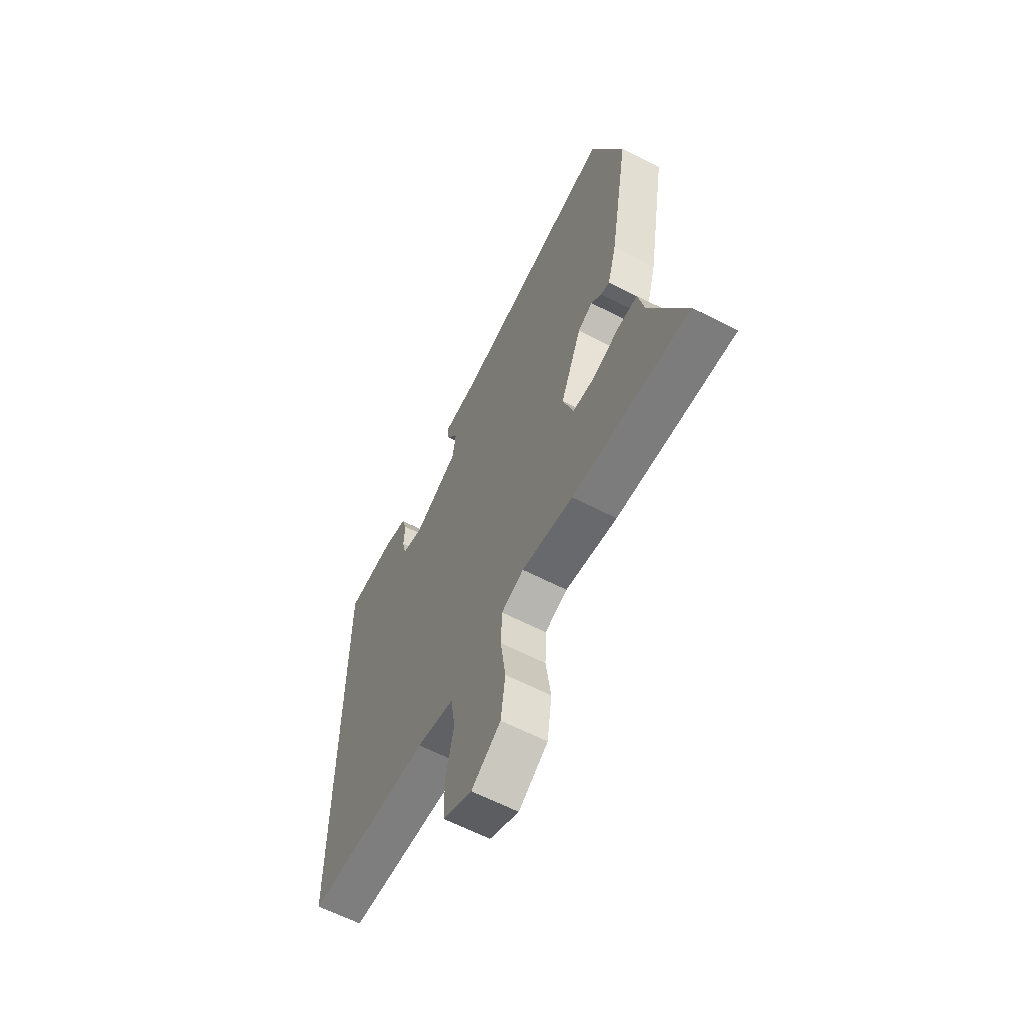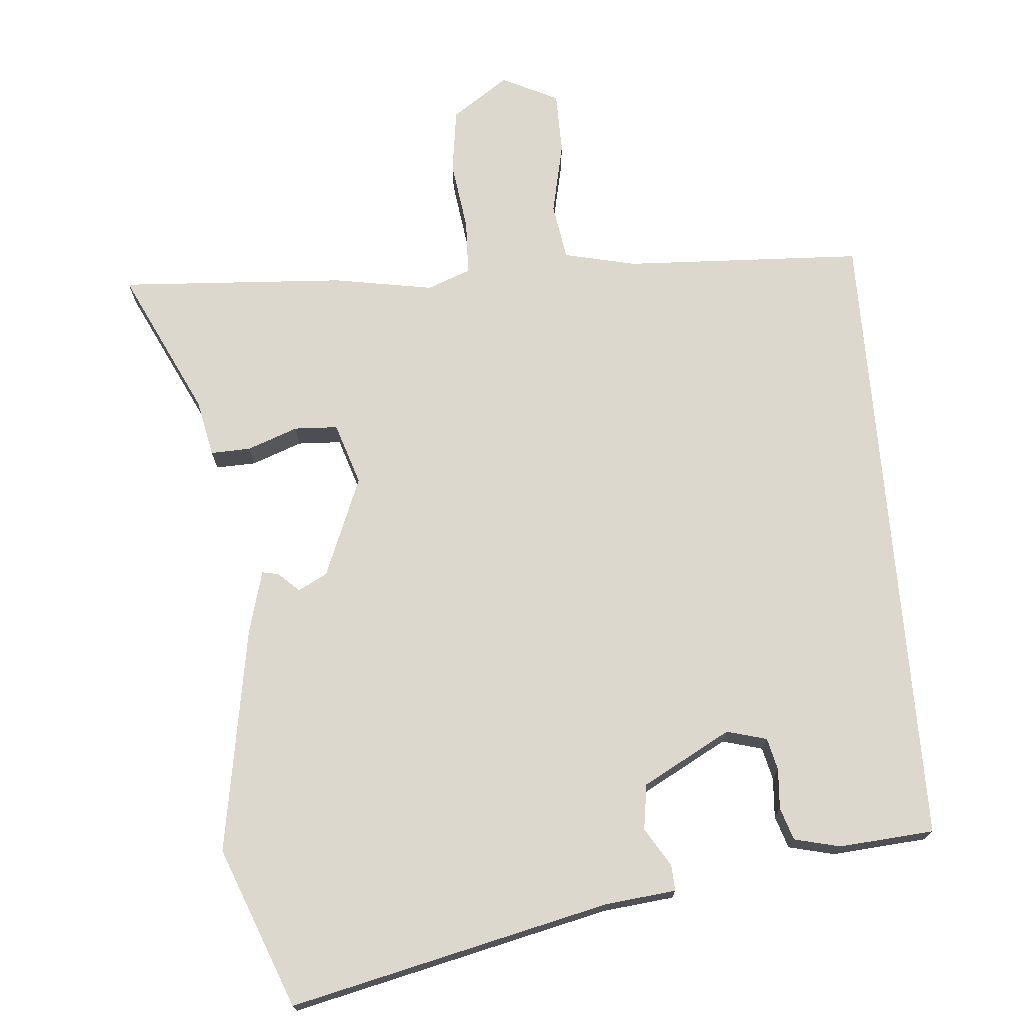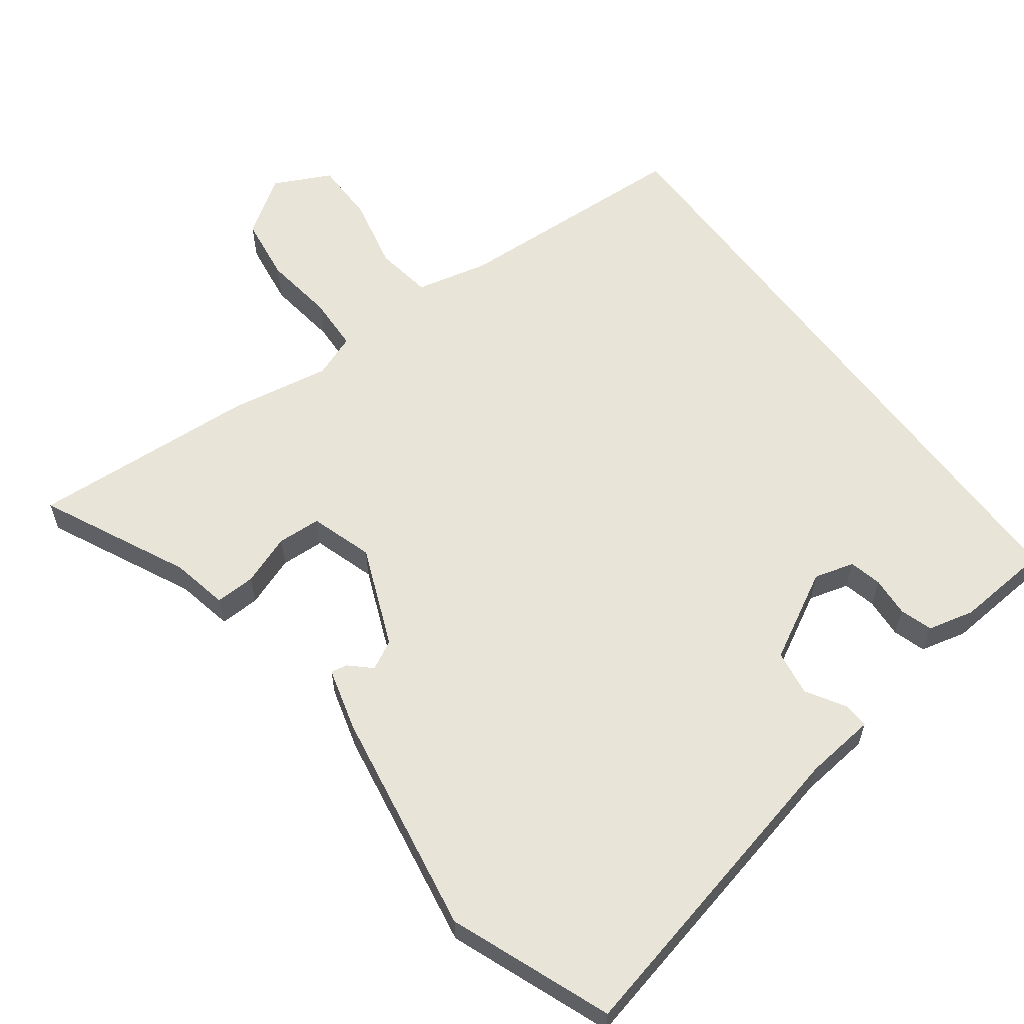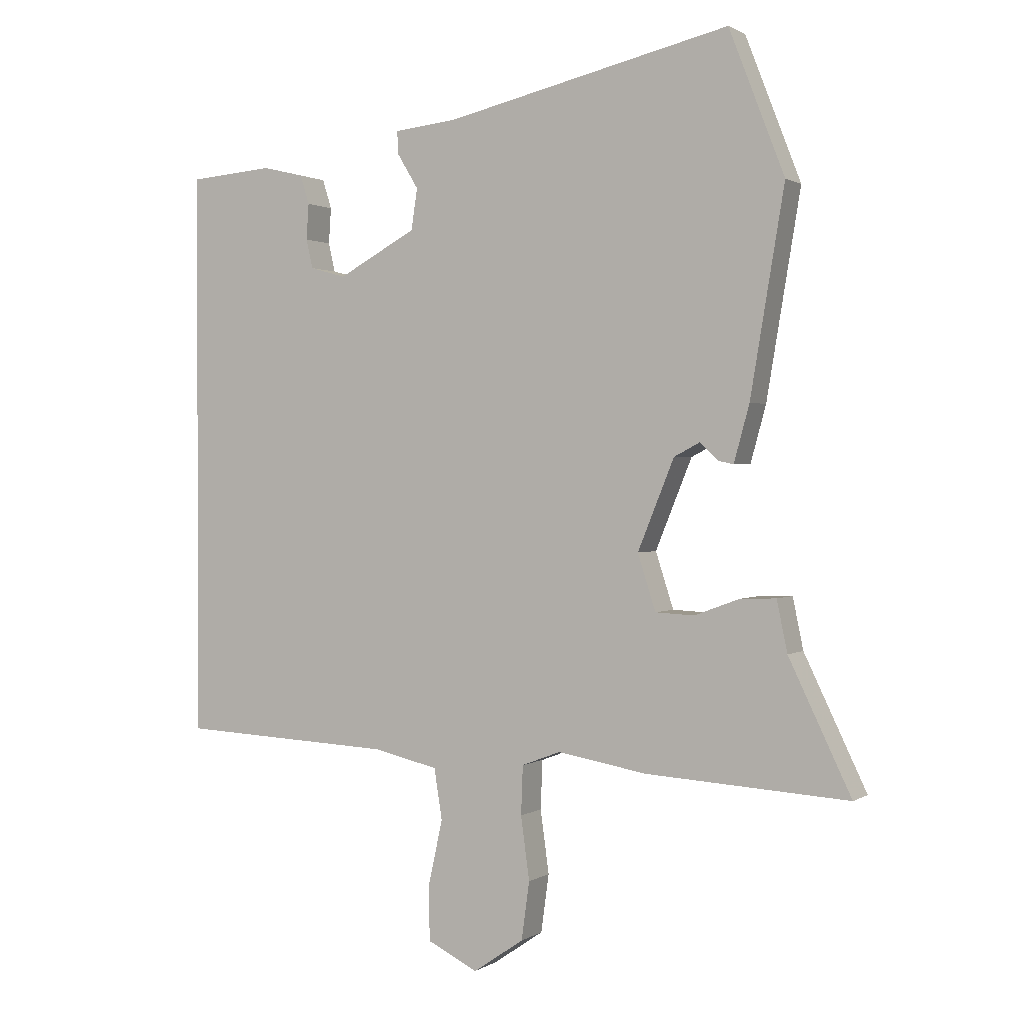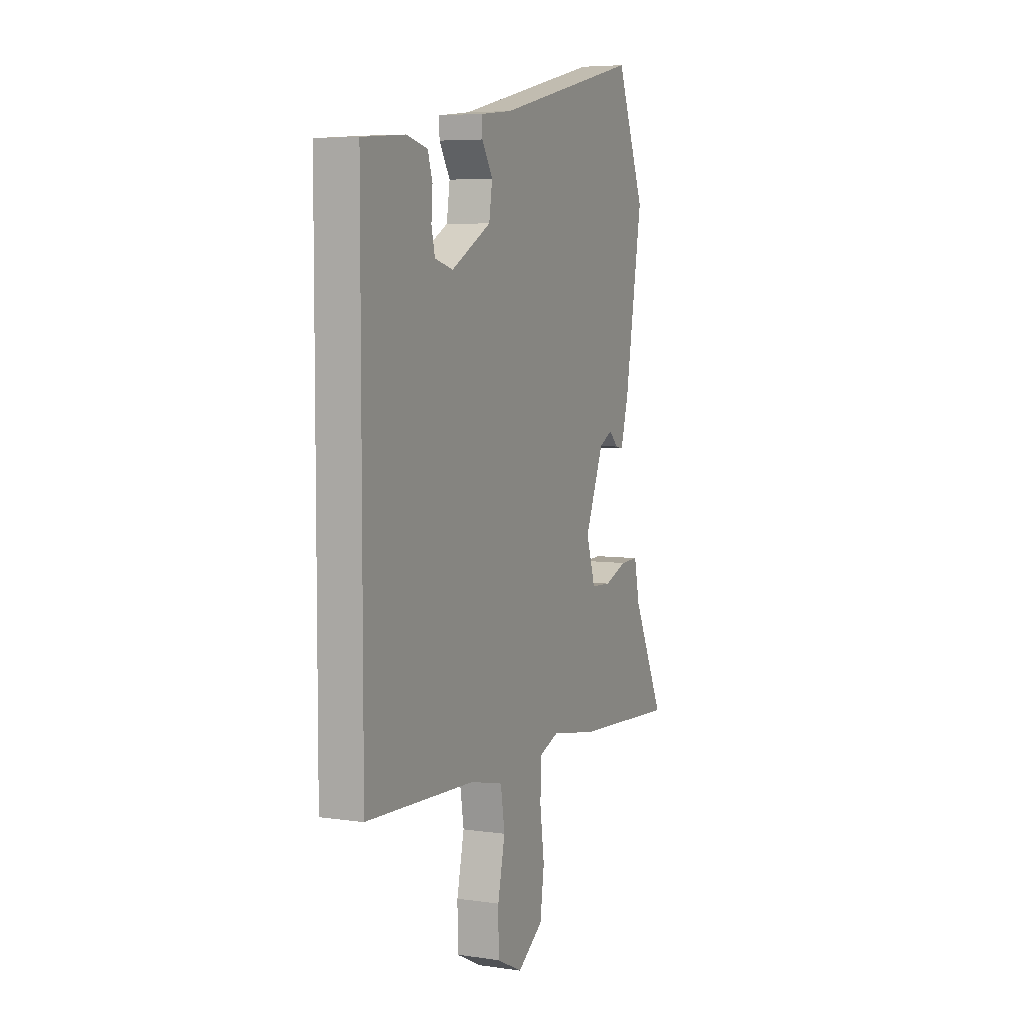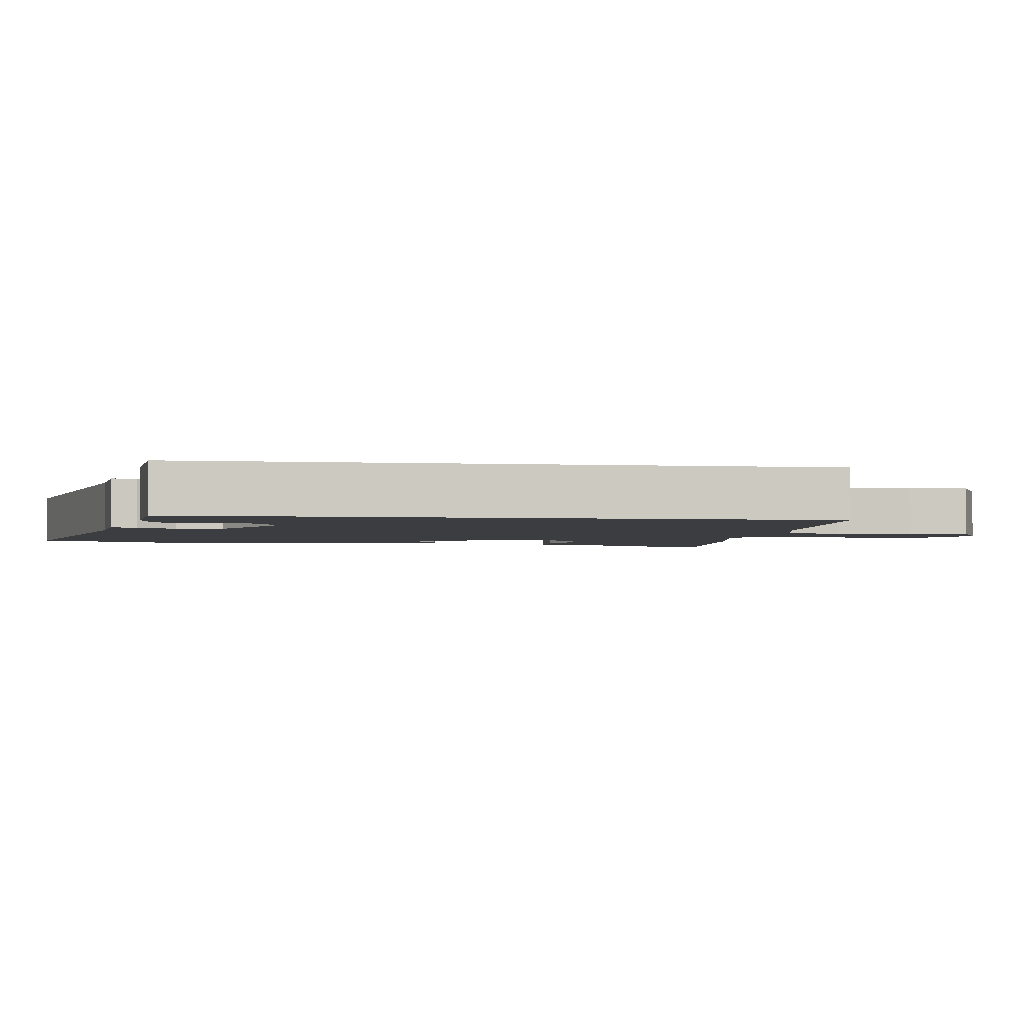
<metadata>
{"format":"obj","ext":"obj","renderer":"f3d","projection":"perspective","resolution":1024,"background":"white","views":[{"elev":-62.0,"azim":-117.7,"up":"+Z"},{"elev":72.4,"azim":-4.8,"up":"+Y"},{"elev":60.2,"azim":-36.6,"up":"+Y"},{"elev":1.1,"azim":-153.3,"up":"+Z"},{"elev":5.9,"azim":114.0,"up":"+Z"},{"elev":-2.7,"azim":81.5,"up":"+Y"}]}
</metadata>
<code>
v -0.539 0.07 0.4
v -0.449 0.07 0.631
v 0.013 0.07 0.524
v 0.115 0.07 0.513
v 0.113 0.07 0.476
v 0.079 0.07 0.42
v 0.089 0.07 0.354
v 0.216 0.07 0.285
v 0.274 0.07 0.301
v 0.285 0.07 0.348
v 0.281 0.07 0.406
v 0.296 0.07 0.453
v 0.363 0.07 0.469
v 0.5 0.07 0.458
v 0.5 0.07 -0.462
v 0.153 0.07 -0.478
v 0.048 0.07 -0.502
v 0.035 0.07 -0.584
v 0.058 0.07 -0.689
v 0.057 0.07 -0.779
v -0.025 0.07 -0.819
v -0.107 0.07 -0.763
v -0.12 0.07 -0.669
v -0.106 0.07 -0.567
v -0.109 0.07 -0.488
v -0.172 0.07 -0.464
v -0.317 0.07 -0.489
v -0.645 0.07 -0.509
v -0.544 0.07 -0.299
v -0.527 0.07 -0.217
v -0.469 0.07 -0.219
v -0.396 0.07 -0.246
v -0.333 0.07 -0.243
v -0.304 0.07 -0.153
v -0.363 0.07 -0.008
v -0.405 0.07 0.014
v -0.435 0.07 -0.014
v -0.459 0.07 -0.019
v -0.484 0.07 0.072
v -0.539 0 0.4
v -0.449 0 0.631
v 0.013 0 0.524
v 0.115 0 0.513
v 0.113 0 0.476
v 0.079 0 0.42
v 0.089 0 0.354
v 0.216 0 0.285
v 0.274 0 0.301
v 0.285 0 0.348
v 0.281 0 0.406
v 0.296 0 0.453
v 0.363 0 0.469
v 0.5 0 0.458
v 0.5 0 -0.462
v 0.153 0 -0.478
v 0.048 0 -0.502
v 0.035 0 -0.584
v 0.058 0 -0.689
v 0.057 0 -0.779
v -0.025 0 -0.819
v -0.107 0 -0.763
v -0.12 0 -0.669
v -0.106 0 -0.567
v -0.109 0 -0.488
v -0.172 0 -0.464
v -0.317 0 -0.489
v -0.645 0 -0.509
v -0.544 0 -0.299
v -0.527 0 -0.217
v -0.469 0 -0.219
v -0.396 0 -0.246
v -0.333 0 -0.243
v -0.304 0 -0.153
v -0.363 0 -0.008
v -0.405 0 0.014
v -0.435 0 -0.014
v -0.459 0 -0.019
v -0.484 0 0.072
f 36 37 38 39
f 35 36 39 1
f 29 30 31 32
f 29 32 33
f 26 27 28 29
f 25 26 29 33
f 21 22 23 24
f 21 24 25
f 18 19 20 21
f 17 18 21 25
f 16 17 25 33
f 10 11 12 13
f 9 10 13 14
f 3 4 5 6
f 3 6 7
f 35 1 2 3
f 34 35 3 7
f 9 14 15 16
f 8 9 16 33
f 7 8 33 34
f 78 77 76 75
f 40 78 75 74
f 71 70 69 68
f 72 71 68
f 68 67 66 65
f 72 68 65 64
f 63 62 61 60
f 64 63 60
f 60 59 58 57
f 64 60 57 56
f 72 64 56 55
f 52 51 50 49
f 53 52 49 48
f 45 44 43 42
f 46 45 42
f 42 41 40 74
f 46 42 74 73
f 55 54 53 48
f 72 55 48 47
f 73 72 47 46
f 1 40 41 2
f 2 41 42 3
f 3 42 43 4
f 4 43 44 5
f 5 44 45 6
f 6 45 46 7
f 7 46 47 8
f 8 47 48 9
f 9 48 49 10
f 10 49 50 11
f 11 50 51 12
f 12 51 52 13
f 13 52 53 14
f 14 53 54 15
f 15 54 55 16
f 16 55 56 17
f 17 56 57 18
f 18 57 58 19
f 19 58 59 20
f 20 59 60 21
f 21 60 61 22
f 22 61 62 23
f 23 62 63 24
f 24 63 64 25
f 25 64 65 26
f 26 65 66 27
f 27 66 67 28
f 28 67 68 29
f 29 68 69 30
f 30 69 70 31
f 31 70 71 32
f 32 71 72 33
f 33 72 73 34
f 34 73 74 35
f 35 74 75 36
f 36 75 76 37
f 37 76 77 38
f 38 77 78 39
f 39 78 40 1

</code>
